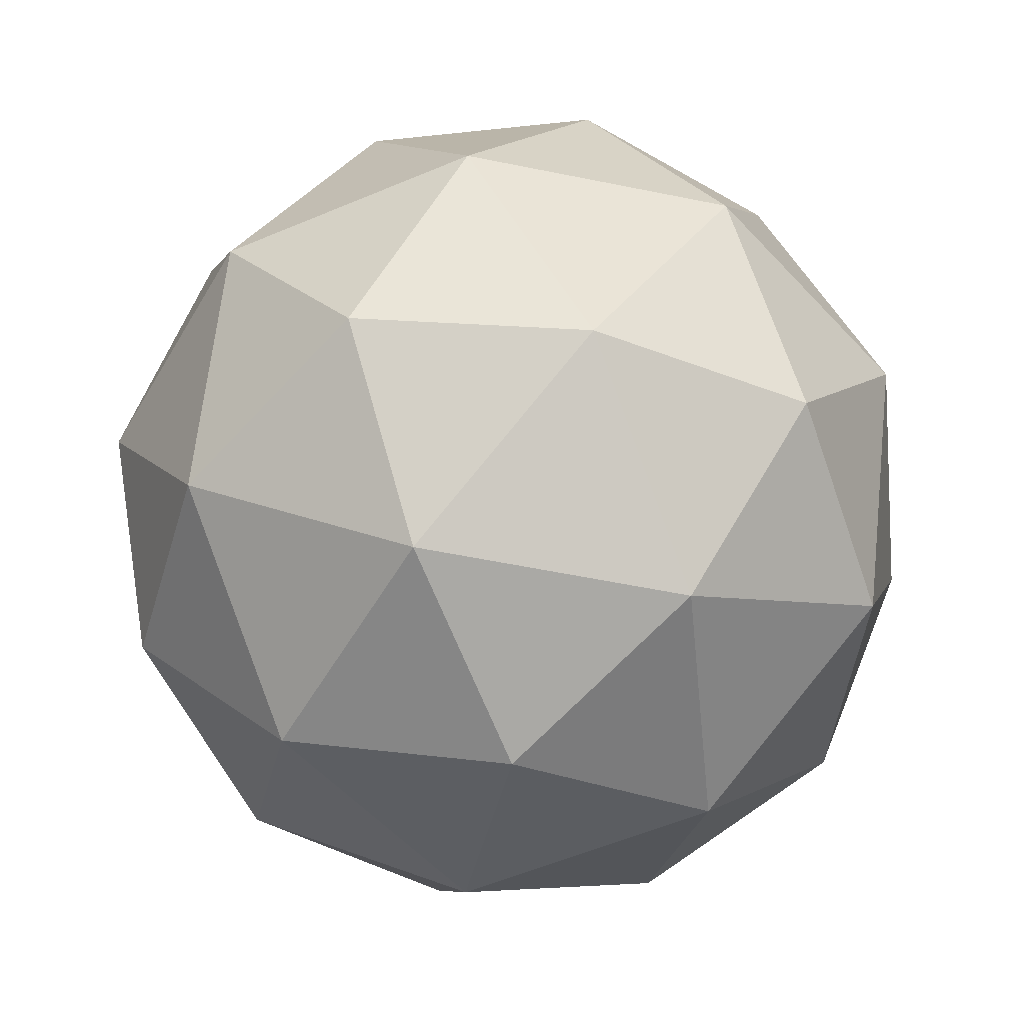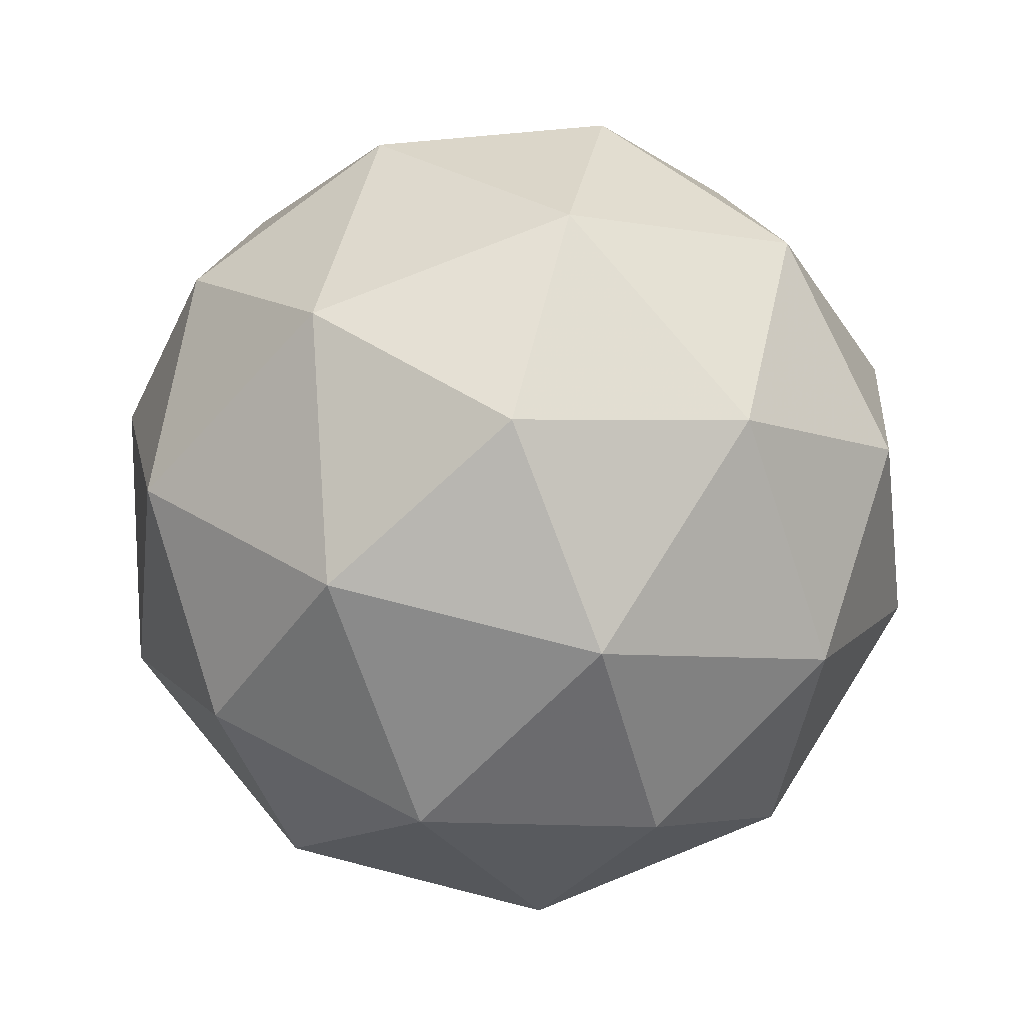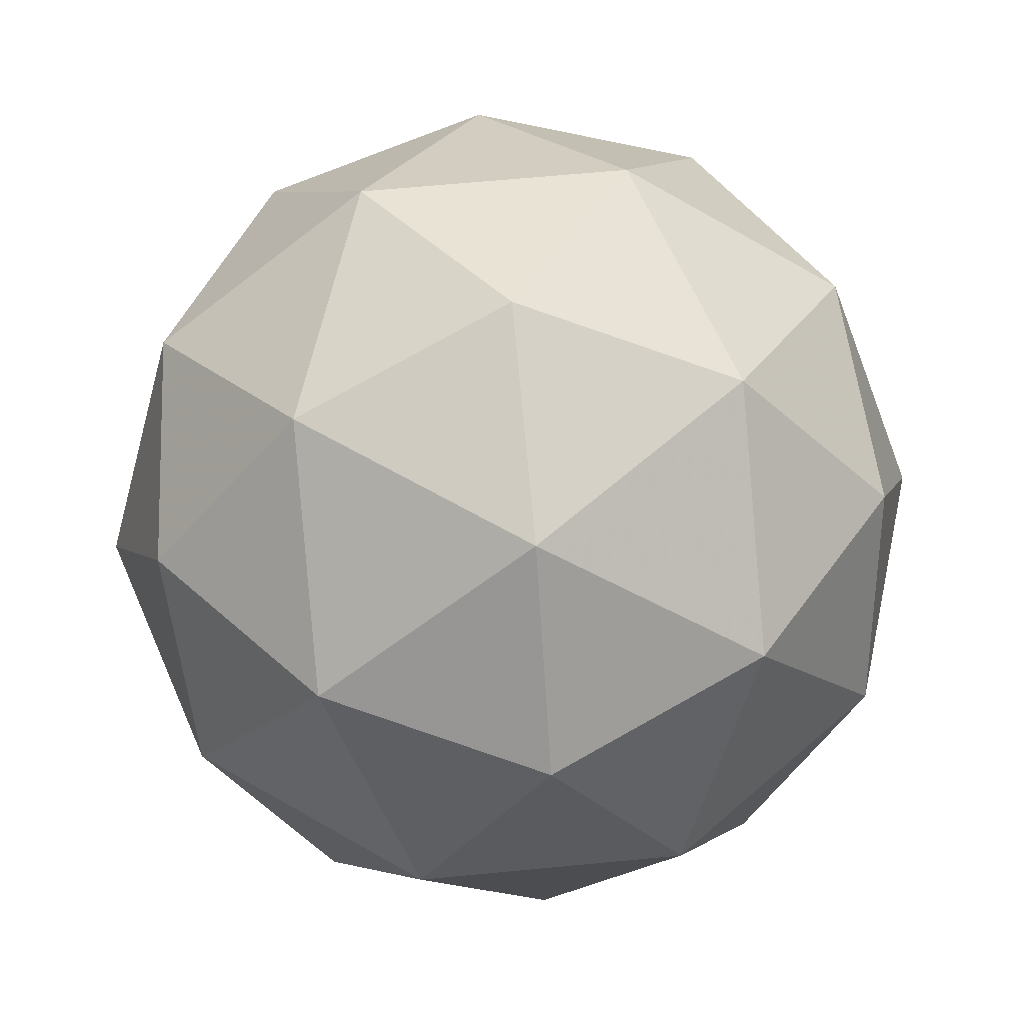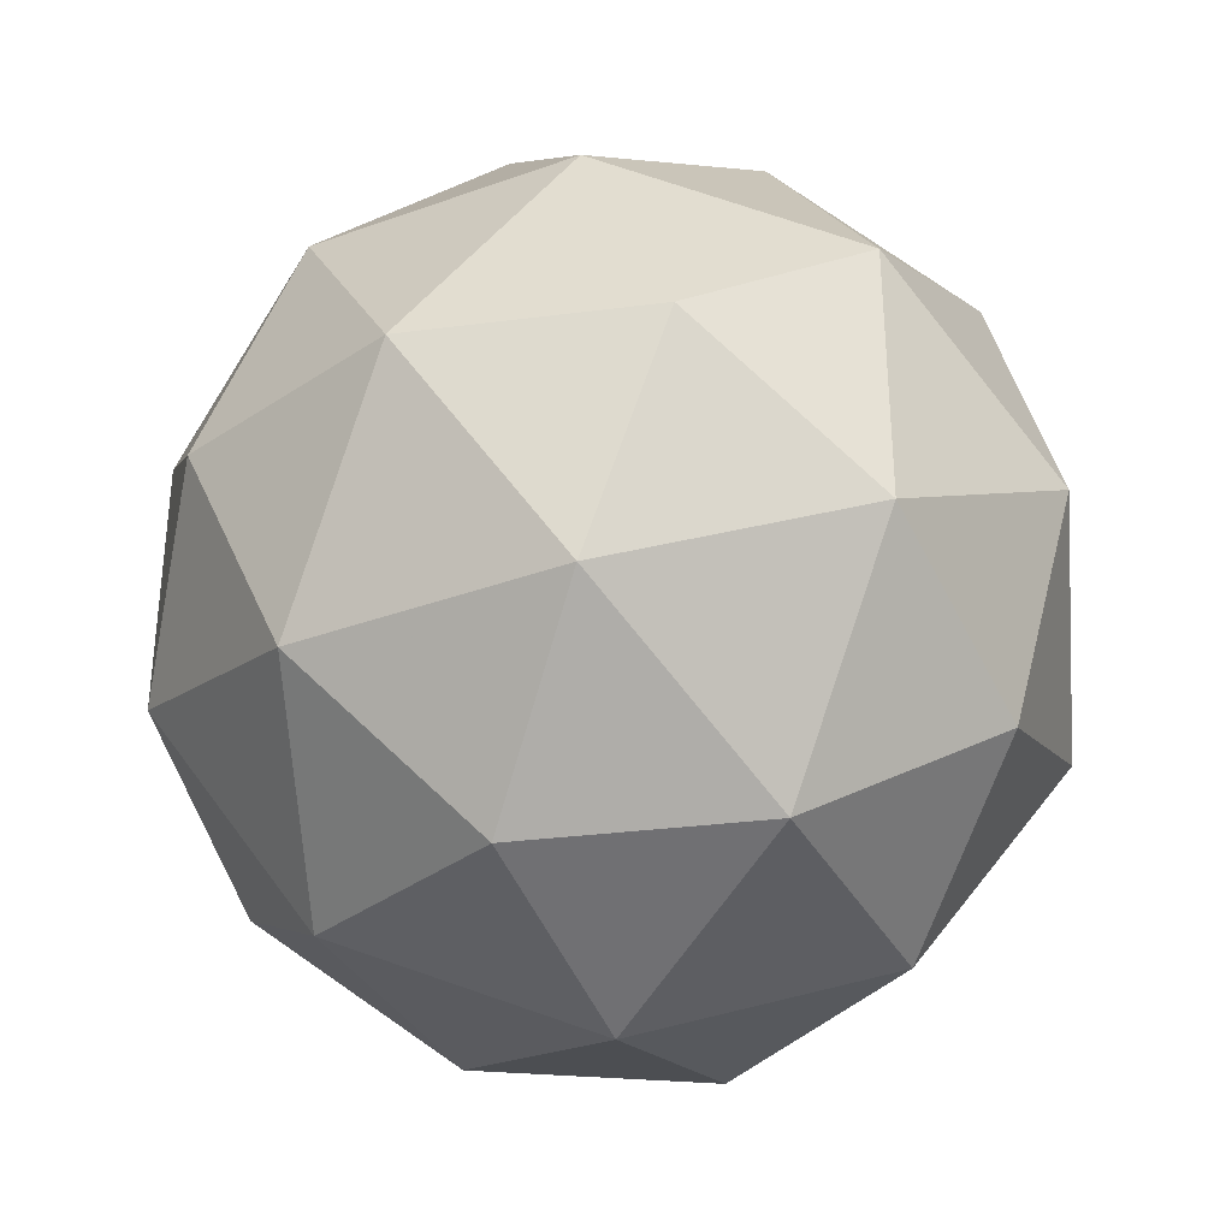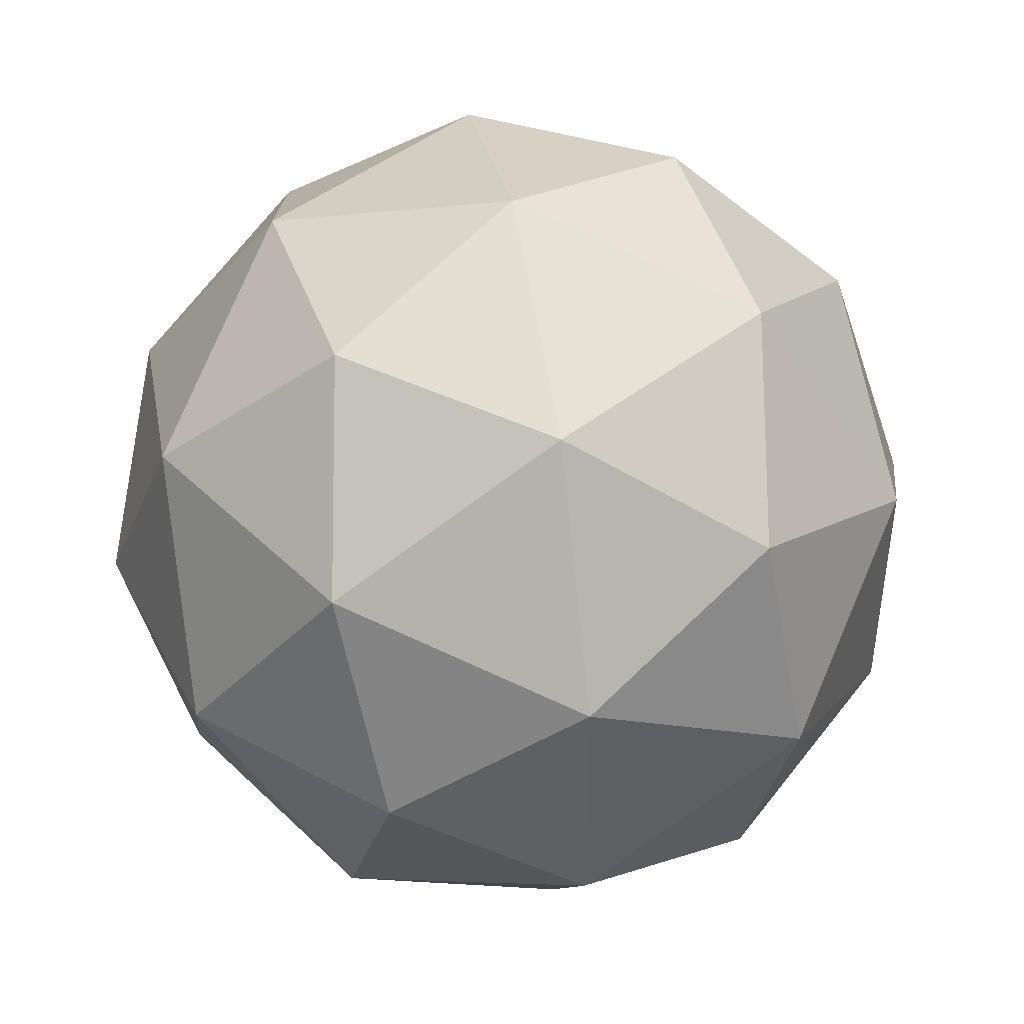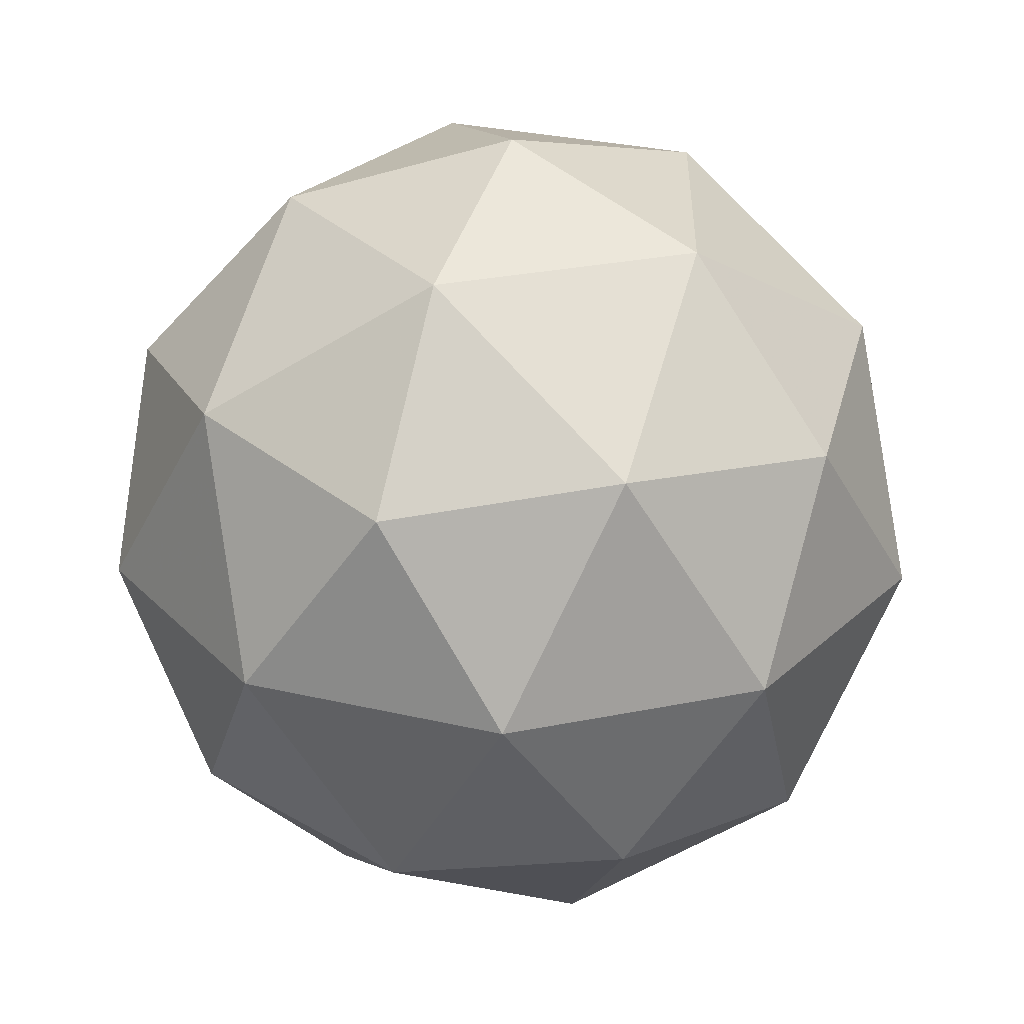
<metadata>
{"format":"obj","ext":"obj","renderer":"f3d","projection":"perspective","resolution":1024,"background":"white","views":[{"elev":-56.1,"azim":149.9,"up":"+Y"},{"elev":78.5,"azim":140.2,"up":"+Y"},{"elev":62.6,"azim":-131.6,"up":"+Y"},{"elev":-35.7,"azim":-6.2,"up":"+Z"},{"elev":45.4,"azim":16.2,"up":"+Z"},{"elev":29.2,"azim":-34.8,"up":"+Y"}]}
</metadata>
<code>
g SAAVR-i3-g161-s516
v -3798 -6626 5151
v -3708 -6595 5216
v -3832 -6595 5256
v -3646 -6510 5262
v -3619 -6527 5151
v -3908 -6595 5151
v -3832 -6595 5046
v -3708 -6595 5086
v -3598 -6416 5216
v -3856 -6510 5330
v -3742 -6527 5321
v -3798 -6416 5361
v -3985 -6510 5151
v -3942 -6527 5256
v -3997 -6416 5216
v -3856 -6510 4973
v -3942 -6527 5046
v -3921 -6416 4981
v -3646 -6510 5041
v -3742 -6527 4981
v -3674 -6416 4981
v -3674 -6416 5321
v -3921 -6416 5321
v -3997 -6416 5086
v -3798 -6416 4941
v -3598 -6416 5086
v -3740 -6322 5330
v -3653 -6306 5256
v -3764 -6238 5256
v -3950 -6322 5262
v -3853 -6306 5321
v -3887 -6238 5216
v -3950 -6322 5041
v -3976 -6306 5151
v -3887 -6238 5086
v -3740 -6322 4973
v -3853 -6306 4981
v -3764 -6238 5046
v -3610 -6322 5151
v -3653 -6306 5046
v -3687 -6238 5151
v -3798 -6206 5151
f 1 2 3
f 4 2 5
f 1 3 6
f 1 6 7
f 1 7 8
f 4 5 9
f 10 11 12
f 13 14 15
f 16 17 18
f 19 20 21
f 4 9 22
f 10 12 23
f 13 15 24
f 16 18 25
f 19 21 26
f 27 28 29
f 30 31 32
f 33 34 35
f 36 37 38
f 39 40 41
f 41 38 42
f 41 40 38
f 40 36 38
f 38 35 42
f 38 37 35
f 37 33 35
f 35 32 42
f 35 34 32
f 34 30 32
f 32 29 42
f 32 31 29
f 31 27 29
f 29 41 42
f 29 28 41
f 28 39 41
f 26 40 39
f 26 21 40
f 21 36 40
f 25 37 36
f 25 18 37
f 18 33 37
f 24 34 33
f 24 15 34
f 15 30 34
f 23 31 30
f 23 12 31
f 12 27 31
f 22 28 27
f 22 9 28
f 9 39 28
f 21 25 36
f 21 20 25
f 20 16 25
f 18 24 33
f 18 17 24
f 17 13 24
f 15 23 30
f 15 14 23
f 14 10 23
f 12 22 27
f 12 11 22
f 11 4 22
f 9 26 39
f 9 5 26
f 5 19 26
f 8 20 19
f 8 7 20
f 7 16 20
f 7 17 16
f 7 6 17
f 6 13 17
f 6 14 13
f 6 3 14
f 3 10 14
f 5 8 19
f 5 2 8
f 2 1 8
f 3 11 10
f 3 2 11
f 2 4 11
f 2 4 11

</code>
